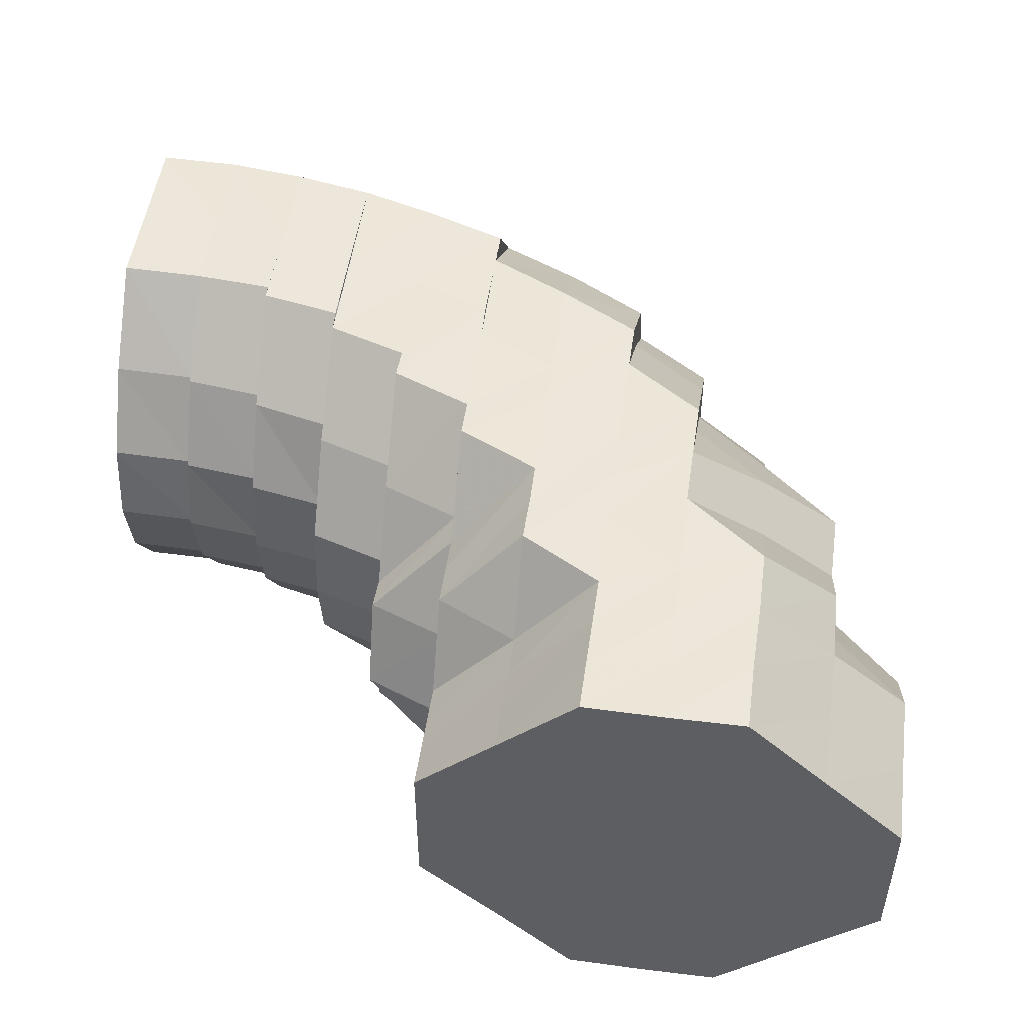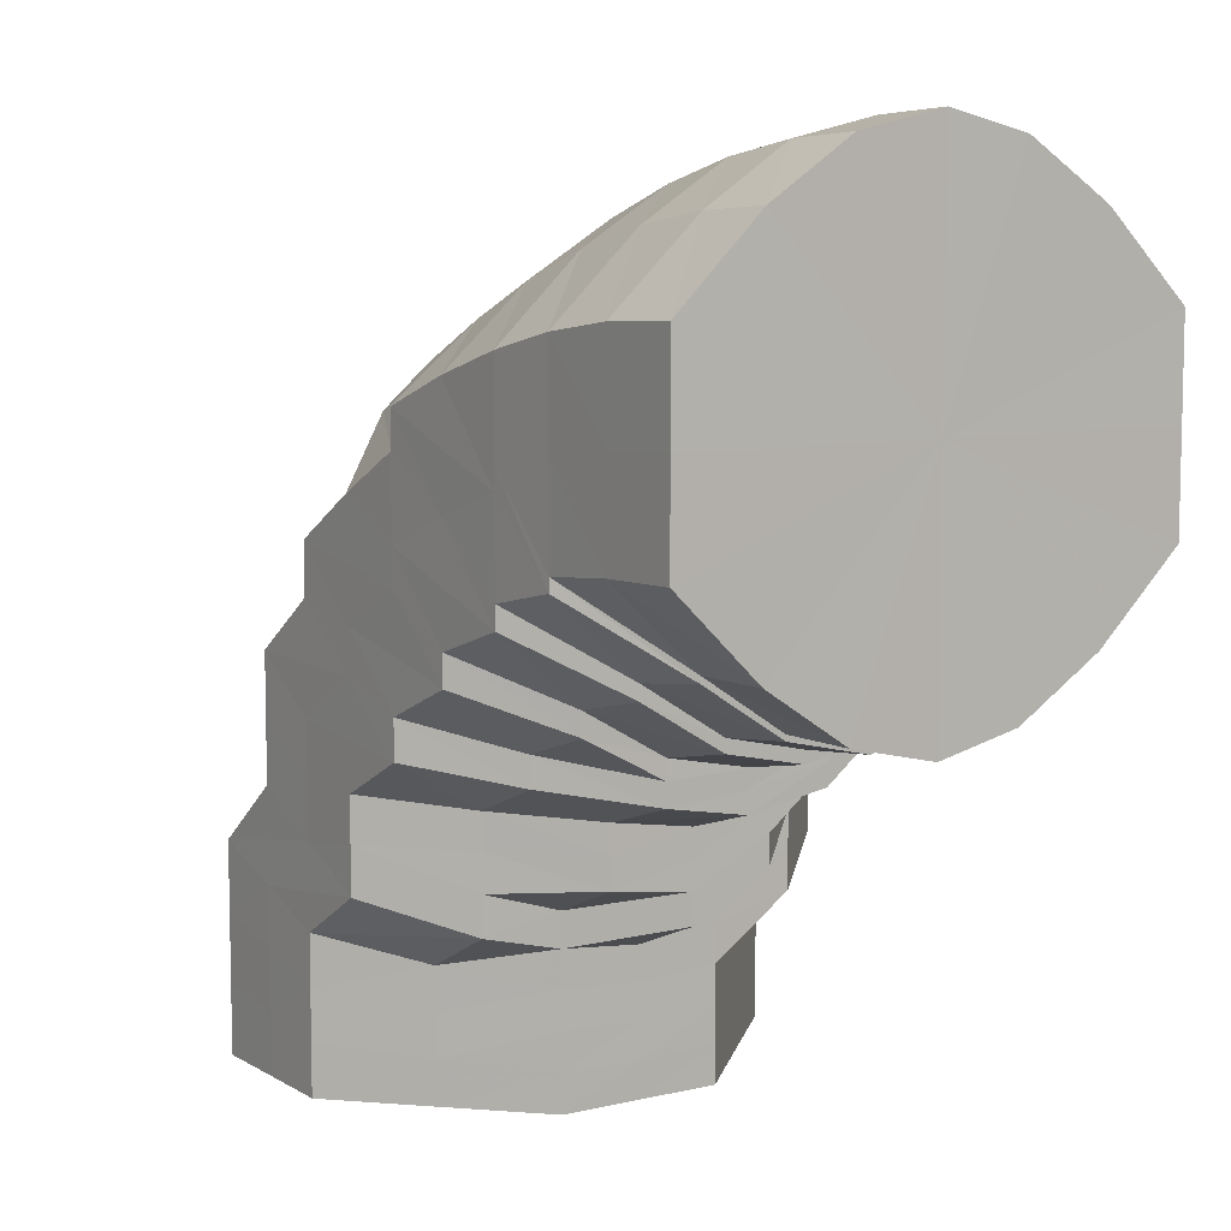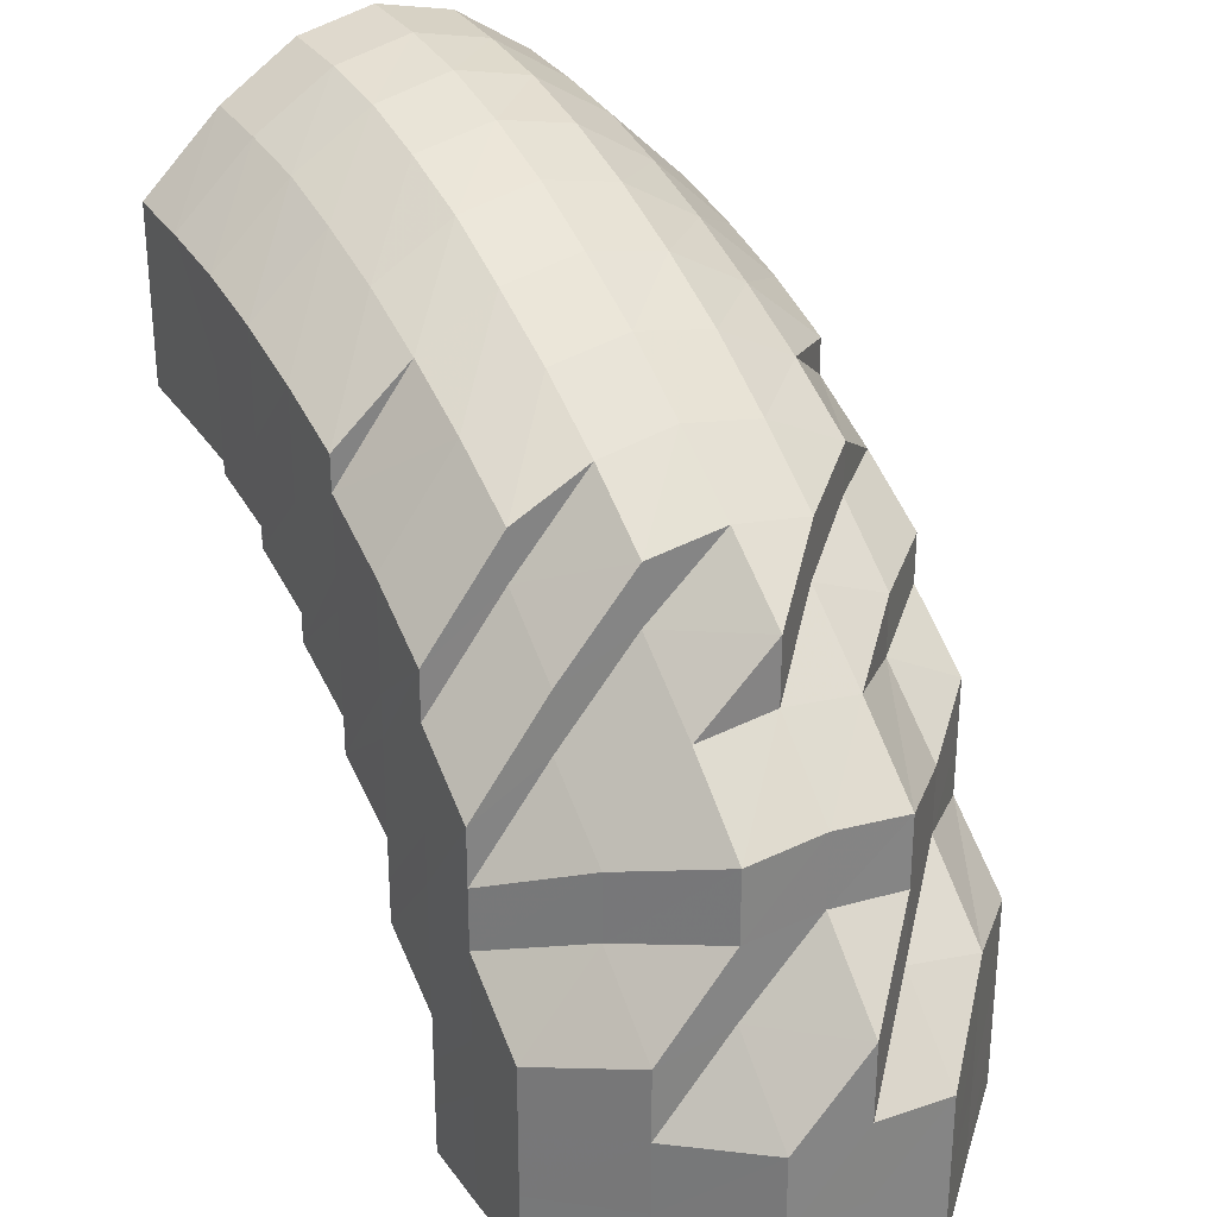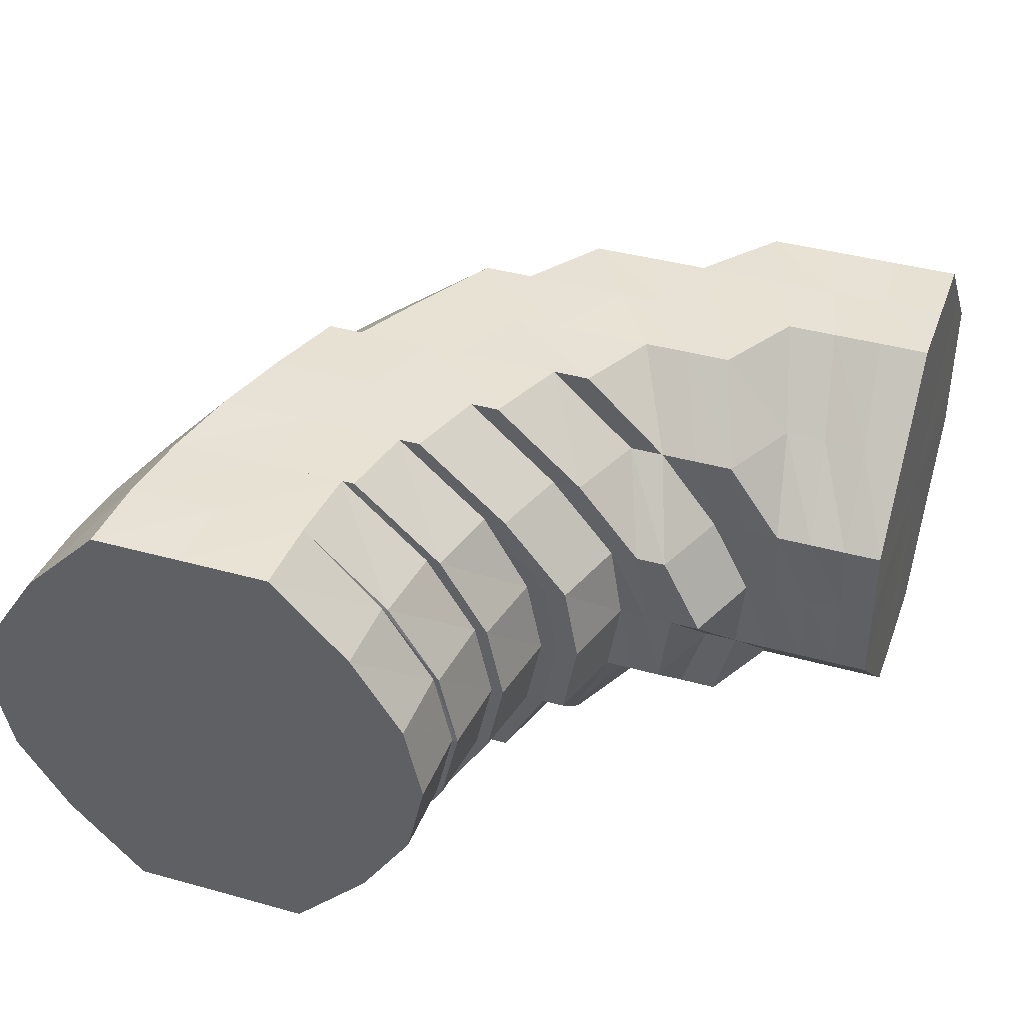
<metadata>
{"format":"obj","ext":"obj","renderer":"f3d","projection":"perspective","resolution":1024,"background":"white","views":[{"elev":50.1,"azim":-172.2,"up":"+Y"},{"elev":8.1,"azim":57.0,"up":"+Z"},{"elev":29.4,"azim":-119.2,"up":"+Z"},{"elev":40.1,"azim":109.0,"up":"+Y"}]}
</metadata>
<code>
o 18073
v 2217 1874 16.15
v 2217 1874 16.16
v 2217 1874 16.15
v 2217 1874 16.16
v 2217 1874 16.15
v 2217 1874 16.15
v 2217 1874 16.16
v 2217 1874 16.15
v 2217 1874 16.15
v 2217 1874 16.17
v 2217 1874 16.17
v 2217 1874 16.17
v 2217 1874 16.17
v 2217 1874 16.18
v 2217 1874 16.16
v 2217 1874 16.15
v 2217 1874 16.15
v 2217 1874 16.18
v 2217 1874 16.17
v 2217 1874 16.18
v 2217 1874 16.16
v 2217 1874 16.15
v 2217 1874 16.15
v 2217 1874 16.17
v 2217 1874 16.18
v 2217 1874 16.16
v 2217 1874 16.15
v 2217 1874 16.15
v 2217 1874 16.17
v 2217 1874 16.18
v 2217 1874 16.16
v 2217 1874 16.15
v 2217 1874 16.15
v 2217 1874 16.17
v 2217 1874 16.17
v 2217 1874 16.16
v 2217 1874 16.15
v 2217 1874 16.15
v 2217 1874 16.16
v 2217 1874 16.17
v 2217 1874 16.16
v 2217 1874 16.15
v 2217 1874 16.15
v 2217 1874 16.16
v 2217 1874 16.17
v 2217 1874 16.16
v 2217 1874 16.15
v 2217 1874 16.15
v 2217 1874 16.16
v 2217 1874 16.17
v 2217 1874 16.16
v 2217 1874 16.15
v 2217 1874 16.15
v 2217 1874 16.16
v 2217 1874 16.17
v 2217 1874 16.16
v 2217 1874 16.15
v 2217 1874 16.15
v 2217 1874 16.16
v 2217 1874 16.17
v 2217 1874 16.16
v 2217 1874 16.15
v 2217 1874 16.15
v 2217 1874 16.17
v 2217 1874 16.17
v 2217 1874 16.16
v 2217 1874 16.15
v 2217 1874 16.15
v 2217 1874 16.17
v 2217 1874 16.18
v 2217 1874 16.16
v 2217 1874 16.15
v 2217 1874 16.15
v 2217 1874 16.16
v 2217 1874 16.15
v 2217 1874 16.15
v 2217 1874 16.17
v 2217 1874 16.18
v 2217 1874 16.18
v 2217 1874 16.18
v 2217 1874 16.19
v 2217 1874 16.19
v 2217 1874 16.19
v 2217 1874 16.19
v 2217 1874 16.2
v 2217 1874 16.19
v 2217 1874 16.2
v 2217 1874 16.2
v 2217 1874 16.19
v 2217 1874 16.2
v 2217 1874 16.19
v 2217 1874 16.2
v 2217 1874 16.18
v 2217 1874 16.19
v 2217 1874 16.18
v 2217 1874 16.18
v 2217 1874 16.18
v 2217 1874 16.18
v 2217 1874 16.17
v 2217 1874 16.18
v 2217 1874 16.17
v 2217 1874 16.18
v 2217 1874 16.17
v 2217 1874 16.18
v 2217 1874 16.18
v 2217 1874 16.18
v 2217 1874 16.18
v 2217 1874 16.18
v 2217 1874 16.18
v 2217 1874 16.19
v 2217 1874 16.2
v 2217 1874 16.2
v 2217 1874 16.2
v 2217 1874 16.2
v 2217 1874 16.21
v 2217 1874 16.21
v 2217 1874 16.2
v 2217 1874 16.2
v 2217 1874 16.21
v 2217 1874 16.22
v 2217 1874 16.21
v 2217 1874 16.22
v 2217 1874 16.22
v 2217 1874 16.21
v 2217 1874 16.22
v 2217 1874 16.2
v 2217 1874 16.21
v 2217 1874 16.2
v 2217 1874 16.2
v 2217 1874 16.19
v 2217 1874 16.19
v 2217 1874 16.18
v 2217 1874 16.19
v 2217 1874 16.18
v 2217 1874 16.18
v 2217 1874 16.18
v 2217 1874 16.18
v 2217 1874 16.18
v 2217 1874 16.18
v 2217 1874 16.18
v 2217 1874 16.19
v 2217 1874 16.19
v 2217 1874 16.2
v 2217 1874 16.19
v 2217 1874 16.19
v 2217 1874 16.2
v 2217 1874 16.2
v 2217 1874 16.2
v 2217 1874 16.21
v 2217 1874 16.21
v 2217 1874 16.22
v 2217 1874 16.21
v 2217 1874 16.22
v 2217 1874 16.2
v 2217 1874 16.19
v 2217 1874 16.22
v 2217 1874 16.22
v 2217 1874 16.23
v 2217 1874 16.22
v 2217 1874 16.21
v 2217 1874 16.23
v 2217 1874 16.23
v 2217 1874 16.23
v 2217 1874 16.24
v 2217 1874 16.23
v 2217 1874 16.22
v 2217 1874 16.23
v 2217 1874 16.22
v 2217 1874 16.22
v 2217 1874 16.21
v 2217 1874 16.21
v 2217 1874 16.2
v 2217 1874 16.2
v 2217 1874 16.19
v 2217 1874 16.2
v 2217 1874 16.19
v 2217 1874 16.19
v 2217 1874 16.19
v 2217 1874 16.19
v 2217 1874 16.19
v 2217 1874 16.19
v 2217 1874 16.19
v 2217 1874 16.2
v 2217 1874 16.2
v 2217 1874 16.2
v 2217 1874 16.21
v 2217 1874 16.2
v 2217 1874 16.21
v 2217 1874 16.22
v 2217 1874 16.21
v 2217 1874 16.2
v 2217 1874 16.22
v 2217 1874 16.23
v 2217 1874 16.23
v 2217 1874 16.24
v 2217 1874 16.24
v 2217 1874 16.24
v 2217 1874 16.25
v 2217 1874 16.24
v 2217 1874 16.23
v 2217 1874 16.25
v 2217 1874 16.25
v 2217 1874 16.24
v 2217 1874 16.25
v 2217 1874 16.25
v 2217 1874 16.25
v 2217 1874 16.24
v 2217 1874 16.24
v 2217 1874 16.24
v 2217 1874 16.23
v 2217 1874 16.23
v 2217 1874 16.24
v 2217 1874 16.22
v 2217 1874 16.22
v 2217 1874 16.22
v 2217 1874 16.21
v 2217 1874 16.21
v 2217 1874 16.21
v 2217 1874 16.2
v 2217 1874 16.2
v 2217 1874 16.2
v 2217 1874 16.2
v 2217 1874 16.2
v 2217 1874 16.2
v 2217 1874 16.19
v 2217 1874 16.2
v 2217 1874 16.2
v 2217 1874 16.21
v 2217 1874 16.2
v 2217 1874 16.2
v 2217 1874 16.2
v 2217 1874 16.2
v 2217 1874 16.2
v 2217 1874 16.2
v 2217 1874 16.2
v 2217 1874 16.2
v 2217 1874 16.21
v 2217 1874 16.2
v 2217 1874 16.2
v 2217 1874 16.2
v 2217 1874 16.2
v 2217 1874 16.21
v 2217 1874 16.19
v 2217 1874 16.2
v 2217 1874 16.19
v 2217 1874 16.2
v 2217 1874 16.2
v 2217 1874 16.19
v 2217 1874 16.2
v 2217 1874 16.2
v 2217 1874 16.21
v 2217 1874 16.2
v 2217 1874 16.2
v 2217 1874 16.21
v 2217 1874 16.21
v 2217 1874 16.21
v 2217 1874 16.2
v 2217 1874 16.22
v 2217 1874 16.22
v 2217 1874 16.24
v 2217 1874 16.24
v 2217 1874 16.24
v 2217 1874 16.25
v 2217 1874 16.25
v 2217 1874 16.26
v 2217 1874 16.26
v 2217 1874 16.25
v 2217 1874 16.26
v 2217 1874 16.26
v 2217 1874 16.25
v 2217 1874 16.25
v 2217 1874 16.24
v 2217 1874 16.24
v 2217 1874 16.23
v 2217 1874 16.23
v 2217 1874 16.22
v 2217 1874 16.21
v 2217 1874 16.21
v 2217 1874 16.21
v 2217 1874 16.22
v 2217 1874 16.2
v 2217 1874 16.21
v 2217 1874 16.21
v 2217 1874 16.2
v 2217 1874 16.2
v 2217 1874 16.2
v 2217 1874 16.21
v 2217 1874 16.2
v 2217 1874 16.2
v 2217 1874 16.2
v 2217 1874 16.21
v 2217 1874 16.2
v 2217 1874 16.2
v 2217 1874 16.22
v 2217 1874 16.21
v 2217 1874 16.21
v 2217 1874 16.21
v 2217 1874 16.22
v 2217 1874 16.21
v 2217 1874 16.2
v 2217 1874 16.2
v 2217 1874 16.2
v 2217 1874 16.2
v 2217 1874 16.2
v 2217 1874 16.2
v 2217 1874 16.21
v 2217 1874 16.22
v 2217 1874 16.21
v 2217 1874 16.2
v 2217 1874 16.2
v 2217 1874 16.2
v 2217 1874 16.23
v 2217 1874 16.23
v 2217 1874 16.22
v 2217 1874 16.21
v 2217 1874 16.24
v 2217 1874 16.23
v 2217 1874 16.23
v 2217 1874 16.22
v 2217 1874 16.22
v 2217 1874 16.21
v 2217 1874 16.23
v 2217 1874 16.25
v 2217 1874 16.24
v 2217 1874 16.24
v 2217 1874 16.26
v 2217 1874 16.25
v 2217 1874 16.25
v 2217 1874 16.26
v 2217 1874 16.26
v 2217 1874 16.26
v 2217 1874 16.26
v 2217 1874 16.26
v 2217 1874 16.26
v 2217 1874 16.25
v 2217 1874 16.26
v 2217 1874 16.26
v 2217 1874 16.24
v 2217 1874 16.25
v 2217 1874 16.25
v 2217 1874 16.25
v 2217 1874 16.24
v 2217 1874 16.23
v 2217 1874 16.22
v 2217 1874 16.21
v 2217 1874 16.22
v 2217 1874 16.21
v 2217 1874 16.22
v 2217 1874 16.2
v 2217 1874 16.24
v 2217 1874 16.24
v 2217 1874 16.23
v 2217 1874 16.23
v 2217 1874 16.23
v 2217 1874 16.22
v 2217 1874 16.22
v 2217 1874 16.22
v 2217 1874 16.21
v 2217 1874 16.22
v 2217 1874 16.21
v 2217 1874 16.2
v 2217 1874 16.2
v 2217 1874 16.22
v 2217 1874 16.22
v 2217 1874 16.21
v 2217 1874 16.21
v 2217 1874 16.2
v 2217 1874 16.2
v 2217 1874 16.2
v 2217 1874 16.2
v 2217 1874 16.2
v 2217 1874 16.2
v 2217 1874 16.21
v 2217 1874 16.15
v 2217 1874 16.15
v 2217 1874 16.15
v 2217 1874 16.15
v 2217 1874 16.15
v 2217 1874 16.15
v 2217 1874 16.15
v 2217 1874 16.15
v 2217 1874 16.15
v 2217 1874 16.15
v 2217 1874 16.15
v 2217 1874 16.15
v 2217 1874 16.15
v 2217 1874 16.15
v 2217 1874 16.15
v 2217 1874 16.15
v 2217 1874 16.15
f 1 2 3
f 3 4 5
f 2 4 6
f 5 7 8
f 4 7 9
f 2 10 4
f 4 11 7
f 10 11 4
f 11 12 7
f 13 10 2
f 10 14 11
f 15 13 2
f 15 2 16
f 17 15 1
f 13 18 10
f 18 14 10
f 19 13 15
f 20 18 13
f 19 20 13
f 21 19 15
f 21 15 22
f 23 21 17
f 24 19 21
f 25 20 19
f 24 25 19
f 26 24 21
f 26 21 27
f 28 26 23
f 29 24 26
f 30 25 24
f 29 30 24
f 31 29 26
f 31 26 32
f 33 31 28
f 34 29 31
f 35 30 29
f 34 35 29
f 36 34 31
f 36 31 37
f 38 36 33
f 39 34 36
f 40 35 34
f 39 40 34
f 41 39 36
f 41 36 42
f 43 41 38
f 44 39 41
f 45 40 39
f 44 45 39
f 46 44 41
f 46 41 47
f 48 46 43
f 49 44 46
f 50 45 44
f 49 50 44
f 51 49 46
f 51 46 52
f 53 51 48
f 54 49 51
f 55 50 49
f 54 55 49
f 56 54 51
f 56 51 57
f 58 56 53
f 59 54 56
f 60 55 54
f 59 60 54
f 61 59 56
f 61 56 62
f 63 61 58
f 64 59 61
f 65 60 59
f 64 65 59
f 66 64 61
f 66 61 67
f 68 66 63
f 69 64 66
f 70 65 64
f 69 70 64
f 71 69 66
f 71 66 72
f 73 71 68
f 8 74 73
f 74 71 75
f 7 74 76
f 7 12 74
f 74 77 71
f 12 77 74
f 77 69 71
f 77 78 69
f 78 70 69
f 12 79 77
f 79 78 77
f 80 79 12
f 11 80 12
f 14 80 11
f 80 81 79
f 14 82 80
f 82 81 80
f 79 83 78
f 81 83 79
f 83 84 78
f 78 84 70
f 81 85 83
f 86 82 14
f 18 86 14
f 82 87 81
f 87 85 81
f 86 88 82
f 88 87 82
f 89 86 18
f 20 89 18
f 90 88 86
f 89 90 86
f 91 89 20
f 25 91 20
f 92 90 89
f 91 92 89
f 93 91 25
f 30 93 25
f 94 92 91
f 93 94 91
f 95 93 30
f 35 95 30
f 96 94 93
f 95 96 93
f 97 95 35
f 40 97 35
f 98 96 95
f 97 98 95
f 99 97 40
f 45 99 40
f 100 98 97
f 99 100 97
f 101 99 45
f 50 101 45
f 102 100 99
f 101 102 99
f 103 101 50
f 55 103 50
f 104 102 101
f 103 104 101
f 105 103 55
f 60 105 55
f 106 104 103
f 105 106 103
f 107 105 60
f 65 107 60
f 108 106 105
f 107 108 105
f 109 107 65
f 70 109 65
f 84 109 70
f 109 110 107
f 110 108 107
f 84 111 109
f 111 110 109
f 112 113 110
f 114 111 84
f 83 114 84
f 85 114 83
f 114 115 111
f 85 116 114
f 116 115 114
f 115 117 118
f 119 116 85
f 87 119 85
f 116 120 115
f 121 119 87
f 88 121 87
f 119 122 116
f 122 120 116
f 121 123 119
f 123 122 119
f 124 121 88
f 90 124 88
f 125 123 121
f 124 125 121
f 126 124 90
f 92 126 90
f 127 125 124
f 126 127 124
f 128 126 92
f 94 128 92
f 129 127 126
f 128 129 126
f 130 128 94
f 96 130 94
f 131 129 128
f 130 131 128
f 132 130 96
f 98 132 96
f 133 131 130
f 132 133 130
f 134 132 98
f 100 134 98
f 135 133 132
f 134 135 132
f 136 134 100
f 102 136 100
f 137 135 134
f 136 137 134
f 138 136 102
f 104 138 102
f 139 137 136
f 138 139 136
f 140 138 104
f 106 140 104
f 141 139 138
f 140 141 138
f 142 143 141
f 144 141 140
f 145 140 106
f 145 144 140
f 108 145 106
f 146 144 145
f 147 145 108
f 147 146 145
f 110 147 108
f 148 147 110
f 149 146 147
f 148 149 147
f 150 151 146
f 146 152 144
f 153 152 146
f 152 154 155
f 156 149 148
f 115 156 148
f 120 156 115
f 156 157 149
f 120 158 156
f 158 157 156
f 157 159 160
f 161 158 120
f 122 161 120
f 158 162 157
f 163 161 122
f 123 163 122
f 161 164 158
f 164 162 158
f 163 165 161
f 165 164 161
f 166 163 123
f 125 166 123
f 167 165 163
f 166 167 163
f 168 166 125
f 127 168 125
f 169 167 166
f 168 169 166
f 170 168 127
f 129 170 127
f 171 169 168
f 170 171 168
f 172 170 129
f 131 172 129
f 173 171 170
f 172 173 170
f 174 172 131
f 133 174 131
f 175 173 172
f 174 175 172
f 176 174 133
f 135 176 133
f 177 175 174
f 176 177 174
f 178 176 135
f 137 178 135
f 179 177 176
f 178 179 176
f 180 178 137
f 139 180 137
f 181 179 178
f 180 181 178
f 182 180 139
f 141 182 139
f 183 182 141
f 182 184 180
f 184 181 180
f 183 185 182
f 185 184 182
f 186 185 183
f 187 188 184
f 186 189 185
f 152 186 183
f 189 190 191
f 192 186 152
f 153 192 152
f 192 193 186
f 194 192 153
f 157 194 153
f 162 194 157
f 194 195 192
f 195 193 192
f 162 196 194
f 196 195 194
f 197 196 162
f 164 197 162
f 196 198 195
f 195 199 193
f 198 199 195
f 199 200 193
f 201 198 196
f 197 201 196
f 198 202 199
f 203 197 164
f 165 203 164
f 204 201 197
f 203 204 197
f 201 205 198
f 205 202 198
f 204 206 201
f 206 205 201
f 207 203 165
f 167 207 165
f 208 204 203
f 207 208 203
f 209 206 204
f 208 209 204
f 210 207 167
f 169 210 167
f 211 208 207
f 210 211 207
f 212 209 208
f 211 212 208
f 213 210 169
f 171 213 169
f 214 211 210
f 213 214 210
f 215 212 211
f 214 215 211
f 216 213 171
f 173 216 171
f 217 214 213
f 216 217 213
f 218 215 214
f 217 218 214
f 219 217 216
f 220 216 173
f 220 219 216
f 175 220 173
f 219 221 217
f 221 218 217
f 222 223 220
f 224 221 219
f 225 220 175
f 177 225 175
f 225 226 220
f 227 228 221
f 229 227 224
f 224 230 221
f 231 224 232
f 233 234 230
f 235 233 236
f 237 235 238
f 239 236 224
f 239 224 226
f 240 229 239
f 241 238 239
f 242 240 241
f 243 239 226
f 241 239 243
f 243 226 225
f 244 241 243
f 245 243 225
f 244 243 245
f 245 225 177
f 179 245 177
f 246 247 244
f 248 245 179
f 248 244 245
f 181 248 179
f 249 244 248
f 249 250 244
f 251 250 252
f 253 249 248
f 253 248 181
f 184 253 181
f 254 253 184
f 255 249 253
f 254 255 253
f 255 256 257
f 258 255 254
f 189 258 254
f 258 259 255
f 200 258 189
f 260 259 258
f 200 260 258
f 260 261 259
f 262 260 200
f 199 262 200
f 202 262 199
f 262 263 260
f 263 261 260
f 202 264 262
f 264 263 262
f 265 264 202
f 205 265 202
f 264 266 263
f 267 265 205
f 206 267 205
f 265 268 264
f 268 266 264
f 267 269 265
f 269 268 265
f 270 267 206
f 209 270 206
f 271 269 267
f 270 271 267
f 272 270 209
f 212 272 209
f 273 271 270
f 272 273 270
f 274 272 212
f 215 274 212
f 275 273 272
f 274 275 272
f 276 274 215
f 218 276 215
f 277 276 218
f 221 277 218
f 234 278 277
f 277 279 276
f 276 280 274
f 279 280 276
f 280 275 274
f 281 282 279
f 279 283 280
f 284 281 285
f 286 285 287
f 288 284 289
f 290 289 286
f 291 288 292
f 293 292 290
f 294 291 295
f 296 297 293
f 298 297 296
f 295 299 300
f 300 301 302
f 302 303 304
f 304 305 306
f 307 308 299
f 308 309 301
f 309 310 303
f 310 311 305
f 308 309 312
f 309 310 312
f 307 308 312
f 310 311 312
f 313 307 312
f 313 307 314
f 311 315 312
f 311 315 283
f 316 313 312
f 316 313 317
f 317 318 314
f 317 314 319
f 319 320 321
f 322 317 319
f 323 316 312
f 323 316 324
f 324 317 322
f 324 325 317
f 326 323 312
f 326 323 327
f 327 328 324
f 329 326 312
f 329 326 330
f 330 331 327
f 332 329 312
f 332 329 333
f 333 334 330
f 335 332 312
f 333 330 266
f 335 332 336
f 336 337 333
f 338 335 312
f 336 333 268
f 268 333 266
f 269 336 268
f 266 330 339
f 330 327 339
f 266 339 263
f 263 339 261
f 340 336 269
f 340 341 336
f 338 335 340
f 271 340 269
f 339 342 261
f 339 327 342
f 327 324 342
f 261 342 343
f 342 324 322
f 342 322 343
f 343 322 344
f 343 344 345
f 344 346 347
f 345 348 349
f 350 340 271
f 350 351 340
f 273 350 271
f 352 350 273
f 352 353 350
f 275 352 273
f 354 338 350
f 354 338 312
f 355 354 312
f 355 354 352
f 315 355 312
f 315 355 356
f 356 352 275
f 356 357 352
f 280 356 275
f 283 356 280
f 283 358 356
f 359 360 361
f 361 360 362
f 363 364 365
f 365 366 367
f 367 368 369
f 369 370 371
f 371 372 373
f 374 375 376
f 375 377 376
f 378 374 376
f 377 379 376
f 380 378 376
f 379 381 376
f 382 380 376
f 381 383 376
f 384 382 376
f 383 385 376
f 386 384 376
f 385 387 376
f 388 386 376
f 387 389 376
f 390 388 376
f 389 390 376

</code>
